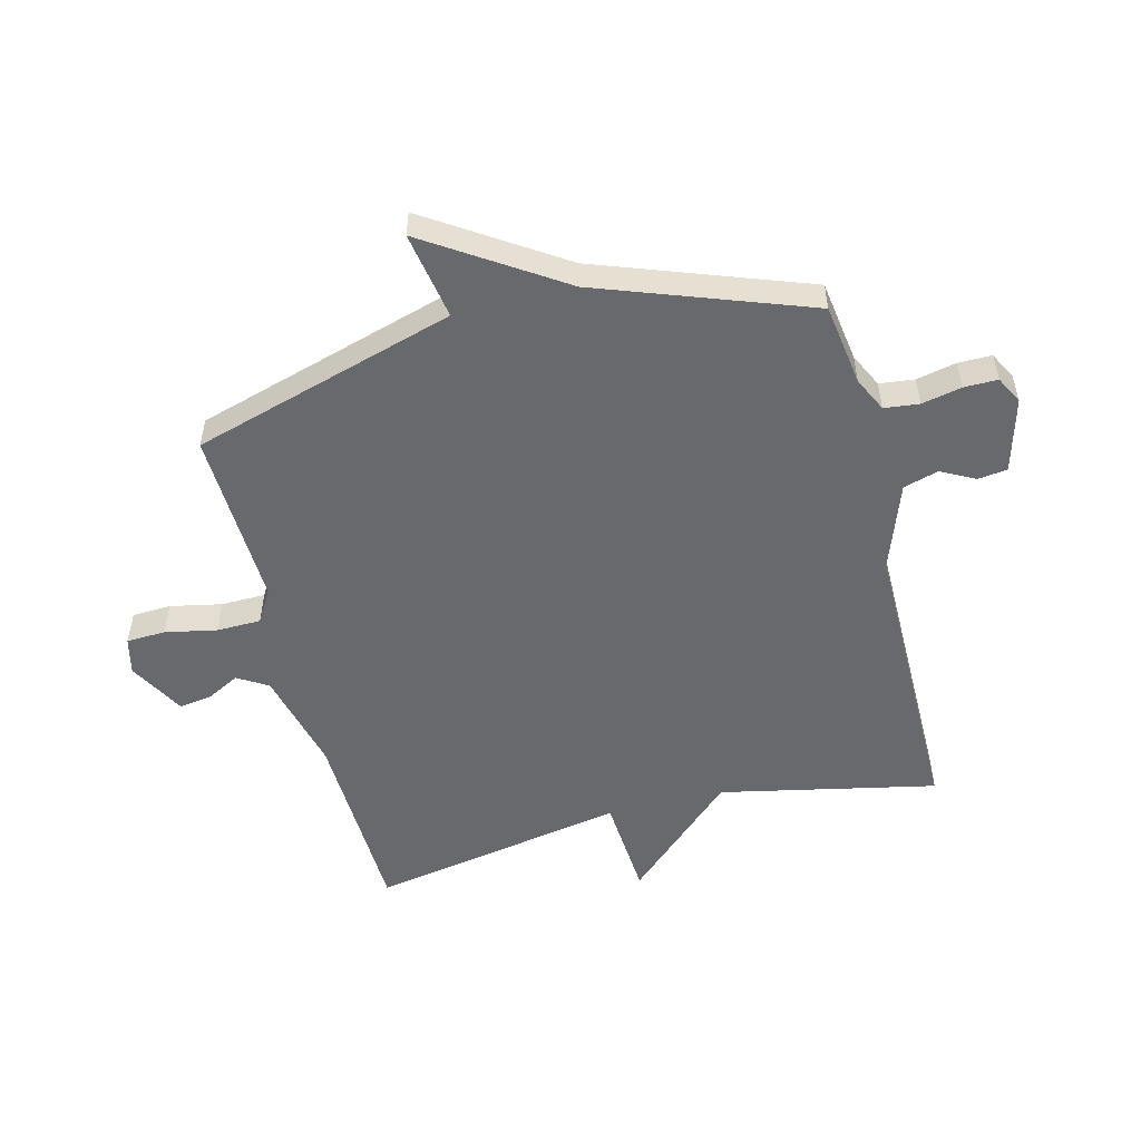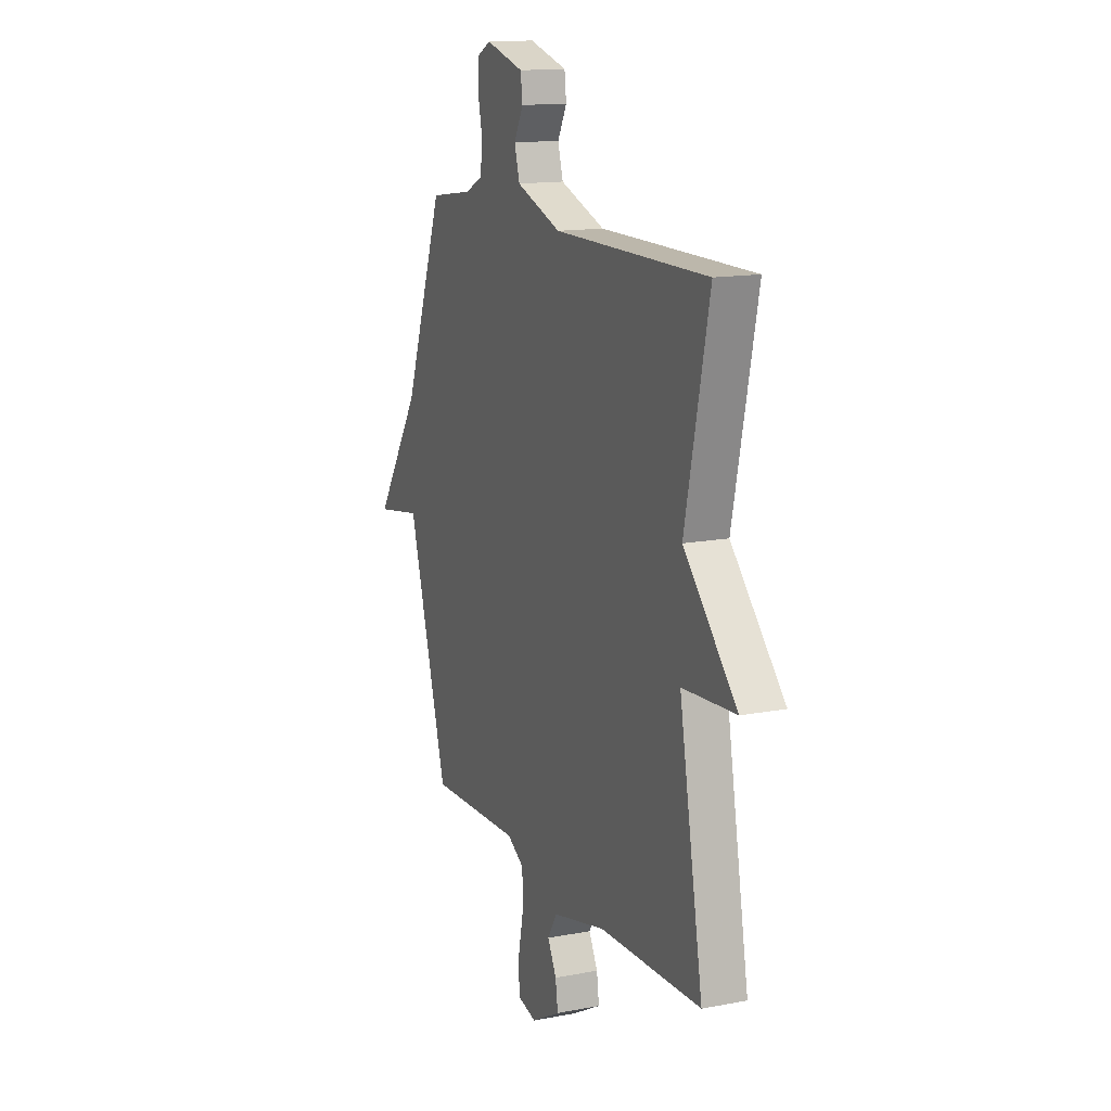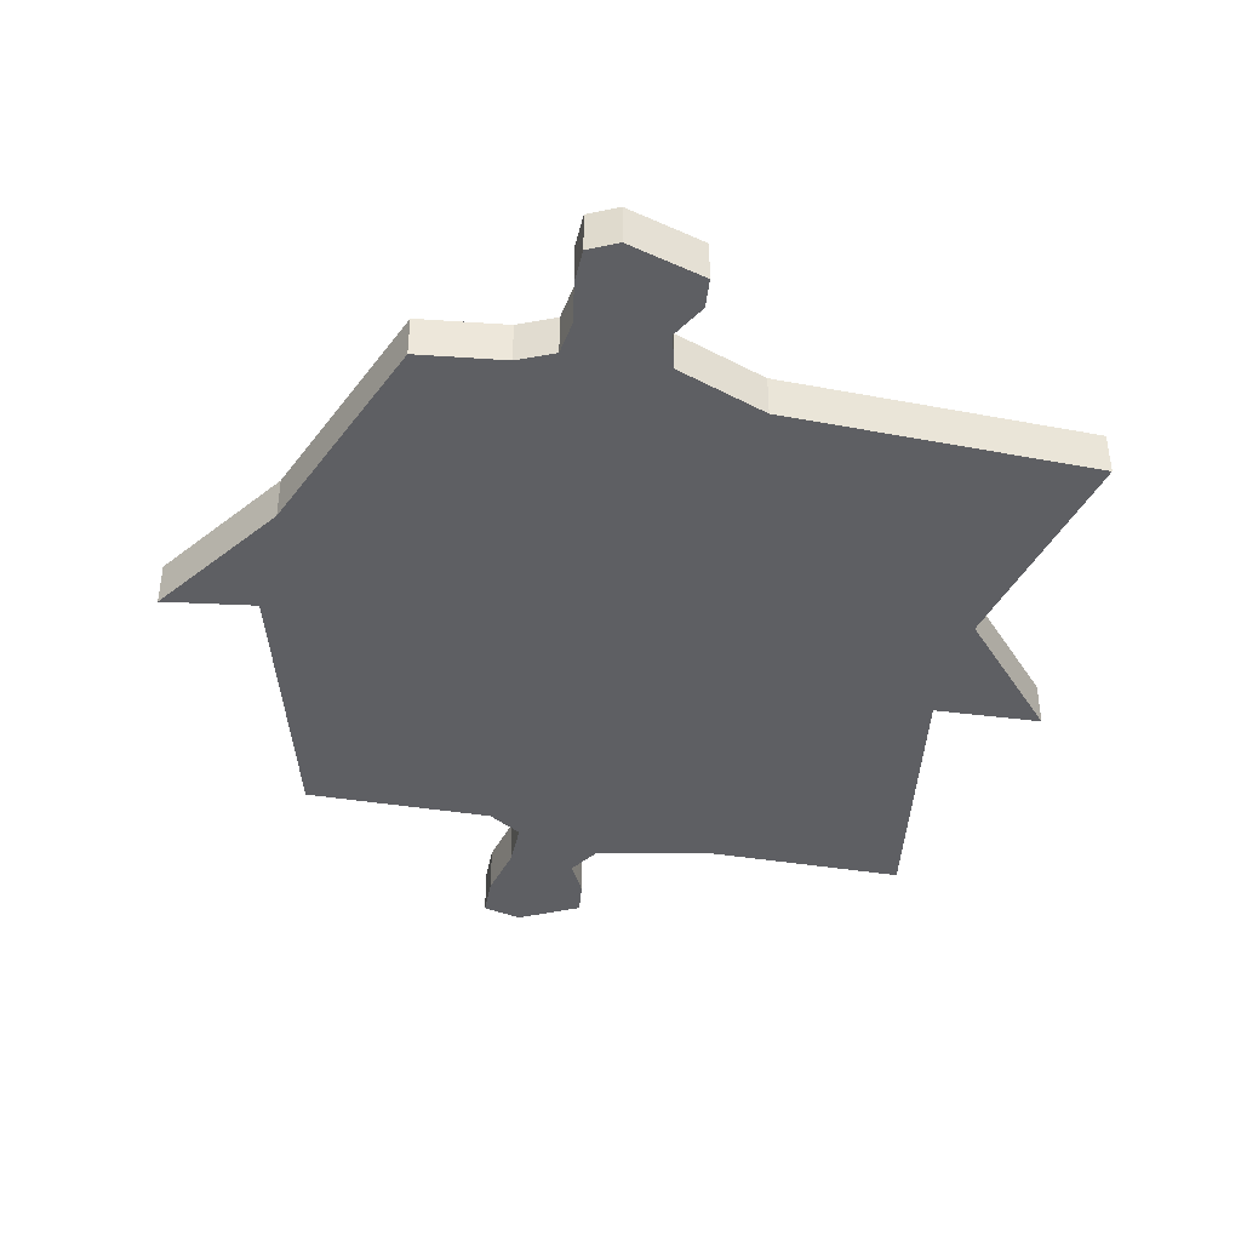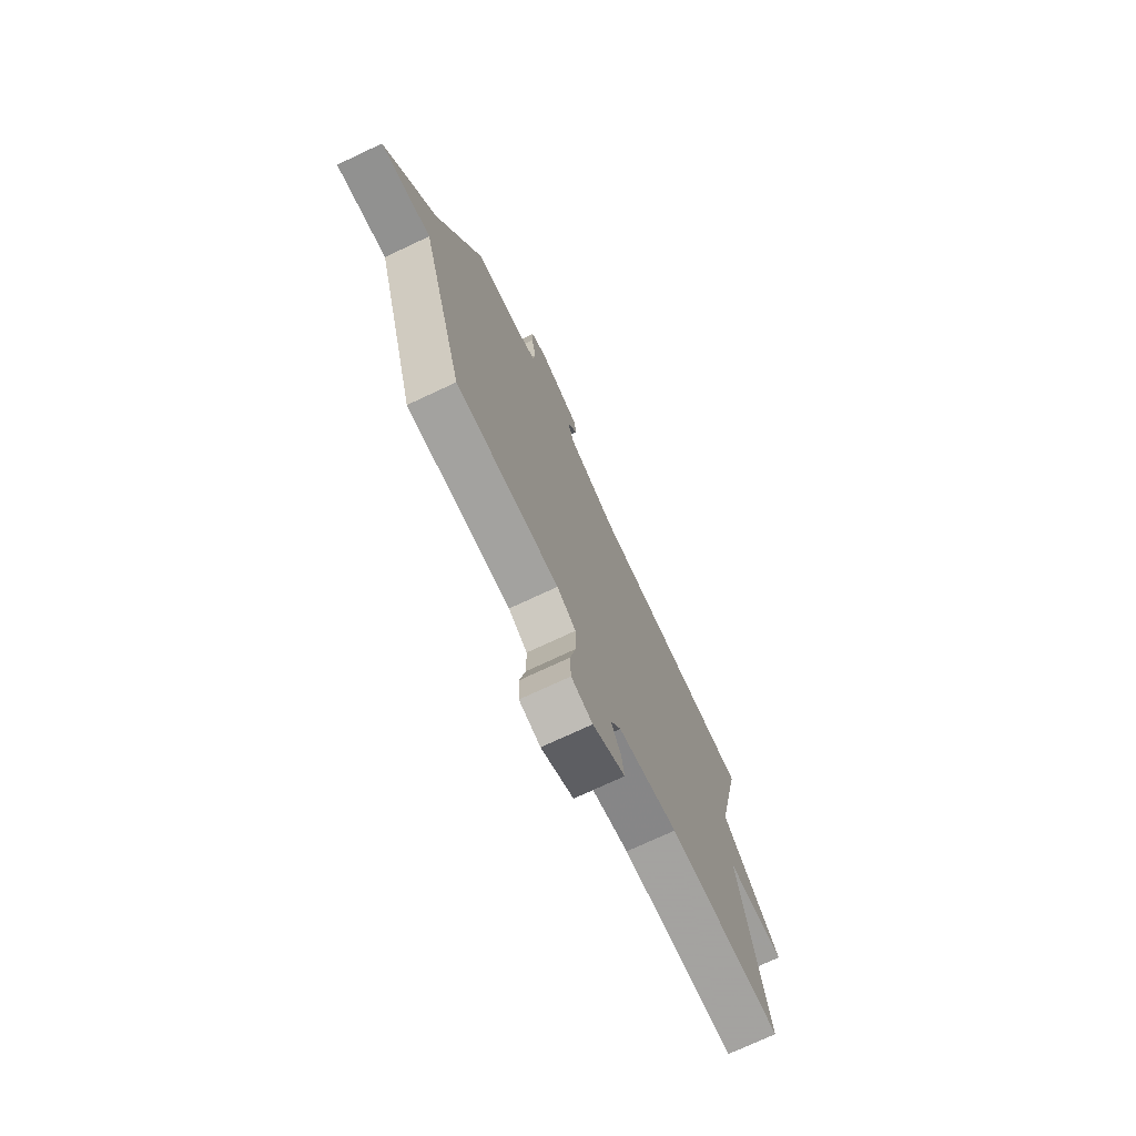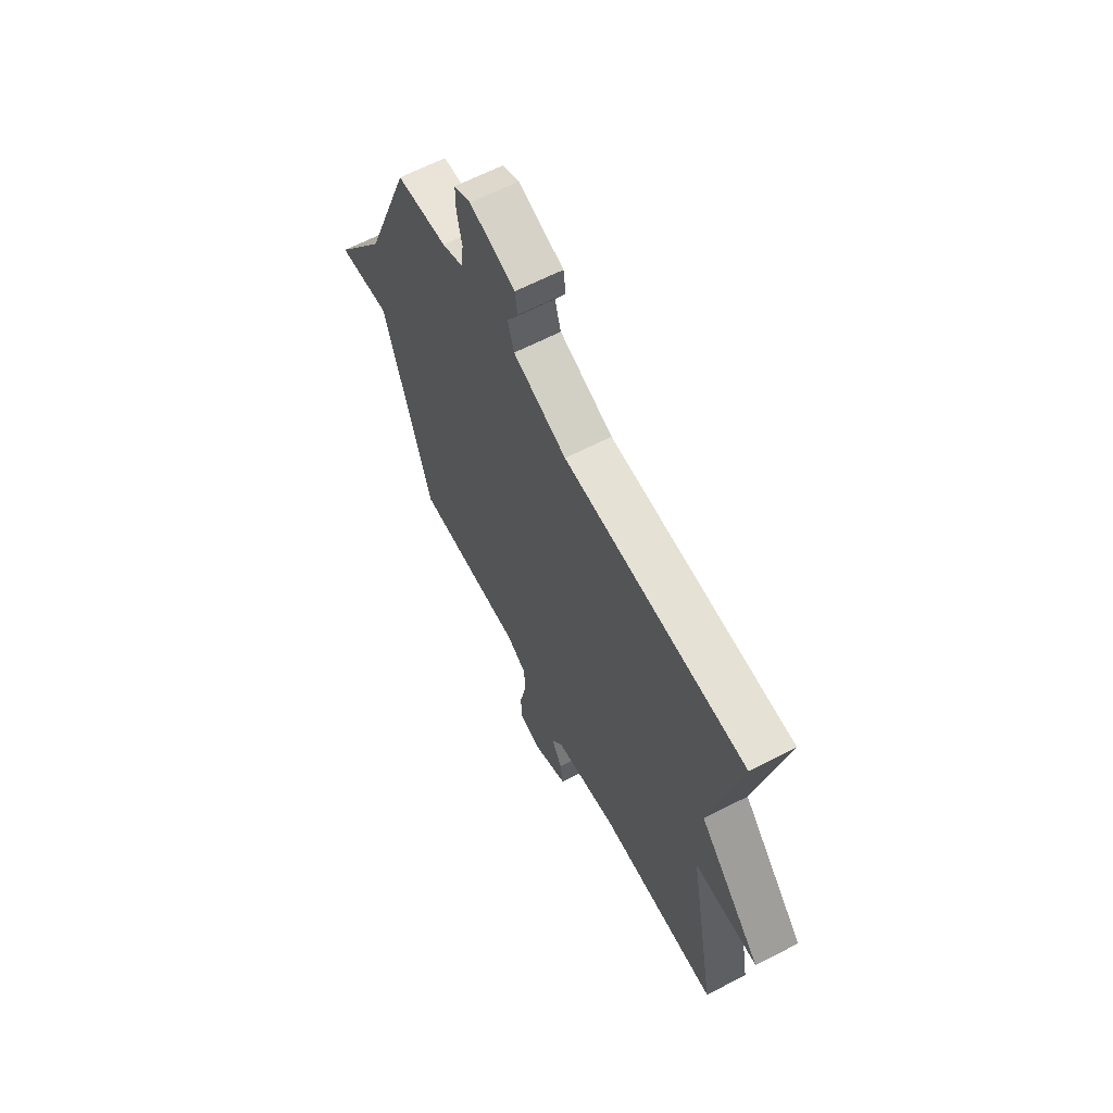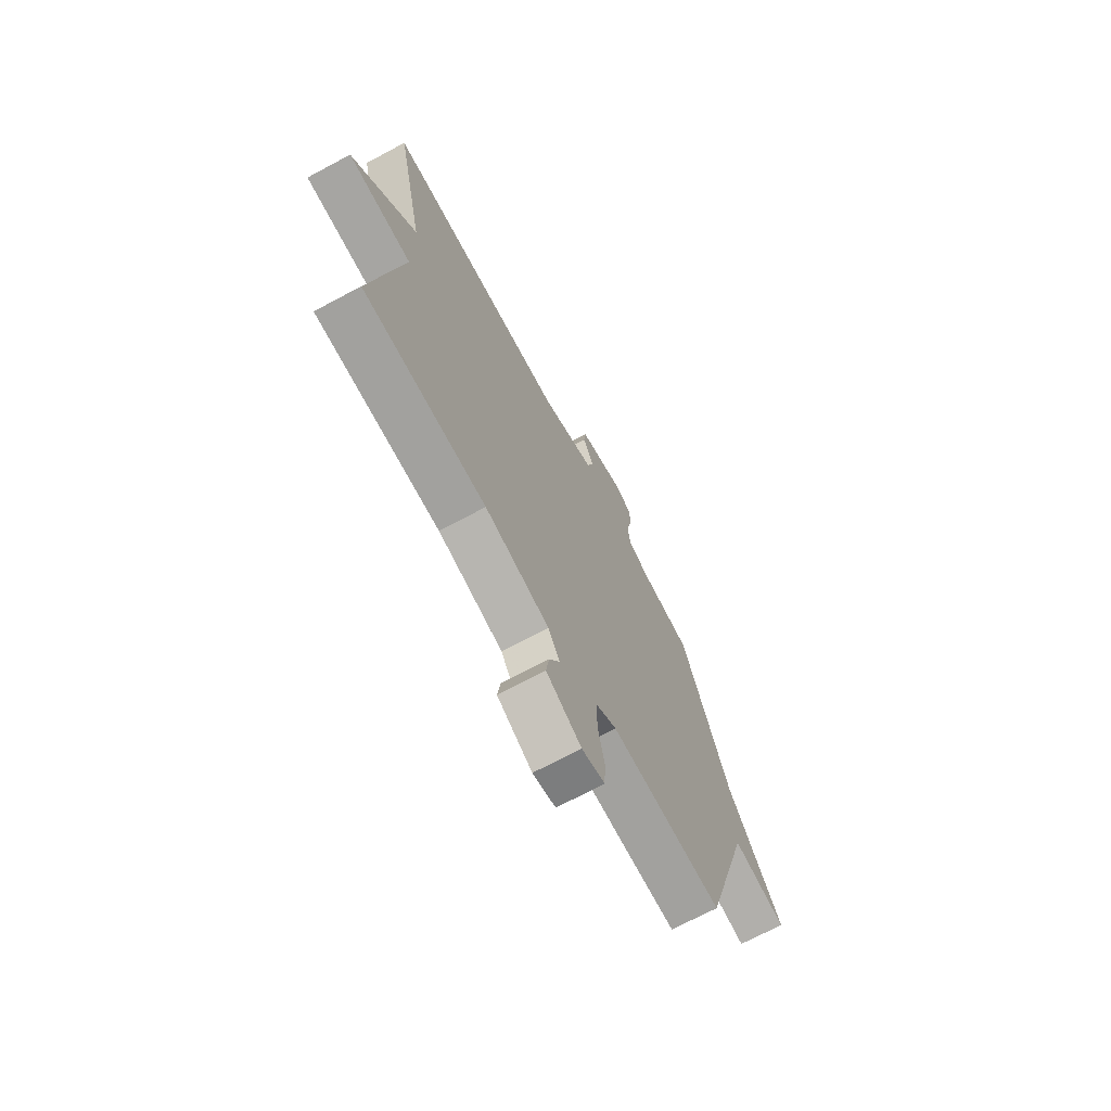
<metadata>
{"format":"obj","ext":"obj","renderer":"f3d","projection":"perspective","resolution":1024,"background":"white","views":[{"elev":-52.7,"azim":-75.6,"up":"+Y"},{"elev":14.3,"azim":67.0,"up":"+Z"},{"elev":-40.9,"azim":-13.0,"up":"+Y"},{"elev":-74.2,"azim":-64.9,"up":"+Z"},{"elev":64.4,"azim":62.6,"up":"+Z"},{"elev":-70.6,"azim":118.1,"up":"+Z"}]}
</metadata>
<code>
v 0.5 0.07 -0.5
v 0.168 0.07 -0.51
v -0.006 0.07 -0.552
v -0.037 0.07 -0.603
v -0.008 0.07 -0.658
v 0 0.07 -0.714
v -0.095 0.07 -0.766
v -0.157 0.07 -0.751
v -0.16 0.07 -0.685
v -0.142 0.07 -0.598
v -0.143 0.07 -0.523
v -0.198 0.07 -0.49
v -0.5 0.07 -0.5
v -0.63 0.07 -0.054
v -0.778 0.07 -0.079
v -0.63 0.07 0.146
v -0.5 0.07 0.5
v -0.361 0.07 0.52
v -0.303 0.07 0.548
v -0.296 0.07 0.607
v -0.31 0.07 0.674
v -0.31 0.07 0.731
v -0.264 0.07 0.755
v -0.139 0.07 0.72
v -0.133 0.07 0.67
v -0.163 0.07 0.613
v -0.146 0.07 0.554
v 0.001 0.07 0.501
v 0.5 0.07 0.5
v 0.422 0.07 0.135
v 0.596 0.07 -0.053
v 0.422 0.07 -0.065
v 0.5 0 -0.5
v 0.168 0 -0.51
v -0.006 0 -0.552
v -0.037 0 -0.603
v -0.008 0 -0.658
v 0 0 -0.714
v -0.095 0 -0.766
v -0.157 0 -0.751
v -0.16 0 -0.685
v -0.142 0 -0.598
v -0.143 0 -0.523
v -0.198 0 -0.49
v -0.5 0 -0.5
v -0.63 0 -0.054
v -0.778 0 -0.079
v -0.63 0 0.146
v -0.5 0 0.5
v -0.361 0 0.52
v -0.303 0 0.548
v -0.296 0 0.607
v -0.31 0 0.674
v -0.31 0 0.731
v -0.264 0 0.755
v -0.139 0 0.72
v -0.133 0 0.67
v -0.163 0 0.613
v -0.146 0 0.554
v 0.001 0 0.501
v 0.5 0 0.5
v 0.422 0 0.135
v 0.596 0 -0.053
v 0.422 0 -0.065
f 30 31 32
f 28 29 30
f 27 28 30 32
f 24 25 26
f 23 24 26
f 22 23 26
f 21 22 26
f 20 21 26
f 19 20 26 27
f 32 1 2
f 27 32 2
f 19 27 2
f 18 19 2
f 14 15 16
f 16 17 18
f 14 16 18
f 13 14 18
f 12 13 18
f 8 9 10
f 7 8 10
f 6 7 10
f 5 6 10
f 4 5 10
f 3 4 10 11
f 11 12 18
f 3 11 18
f 2 3 18
f 64 63 62
f 62 61 60
f 64 62 60 59
f 58 57 56
f 58 56 55
f 58 55 54
f 58 54 53
f 58 53 52
f 59 58 52 51
f 34 33 64
f 34 64 59
f 34 59 51
f 34 51 50
f 48 47 46
f 50 49 48
f 50 48 46
f 50 46 45
f 50 45 44
f 42 41 40
f 42 40 39
f 42 39 38
f 42 38 37
f 42 37 36
f 43 42 36 35
f 50 44 43
f 50 43 35
f 50 35 34
f 1 33 34 2
f 2 34 35 3
f 3 35 36 4
f 4 36 37 5
f 5 37 38 6
f 6 38 39 7
f 7 39 40 8
f 8 40 41 9
f 9 41 42 10
f 10 42 43 11
f 11 43 44 12
f 12 44 45 13
f 13 45 46 14
f 14 46 47 15
f 15 47 48 16
f 16 48 49 17
f 17 49 50 18
f 18 50 51 19
f 19 51 52 20
f 20 52 53 21
f 21 53 54 22
f 22 54 55 23
f 23 55 56 24
f 24 56 57 25
f 25 57 58 26
f 26 58 59 27
f 27 59 60 28
f 28 60 61 29
f 29 61 62 30
f 30 62 63 31
f 31 63 64 32
f 32 64 33 1

</code>
